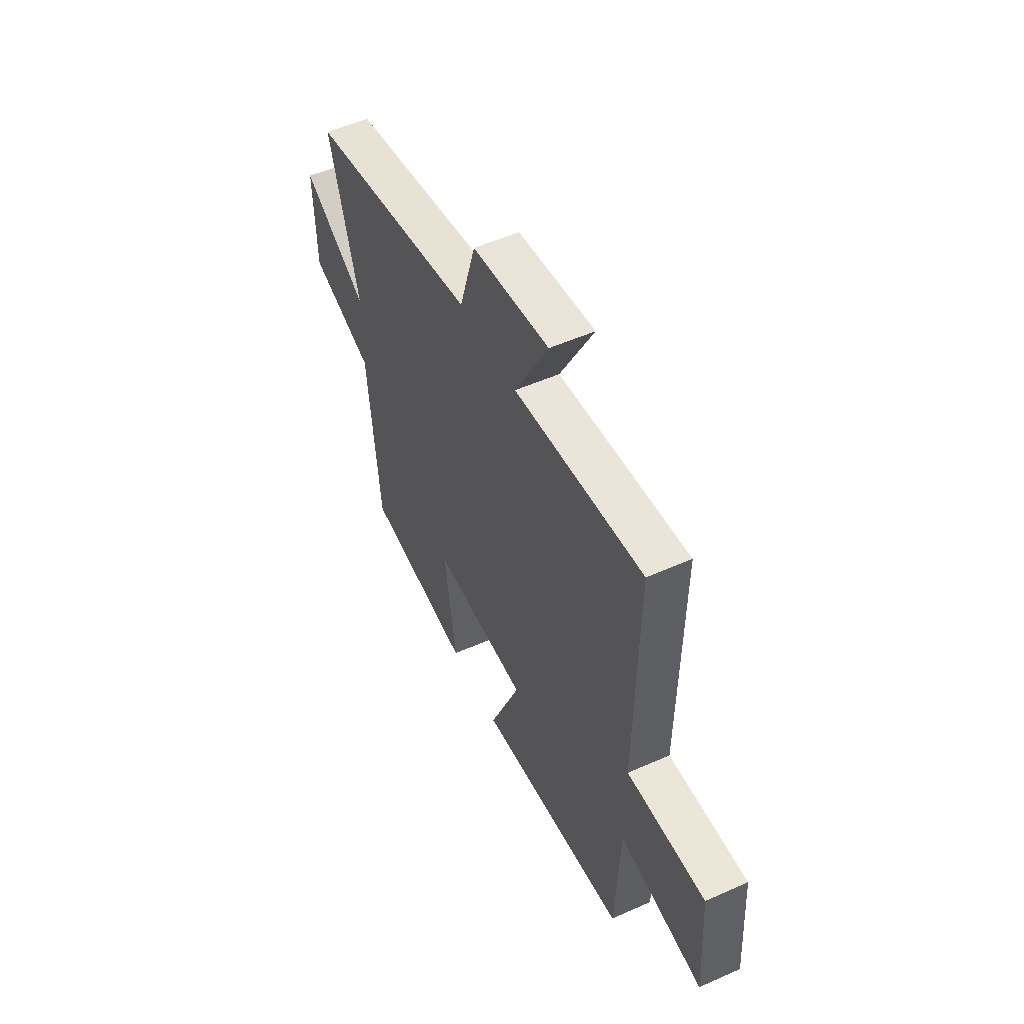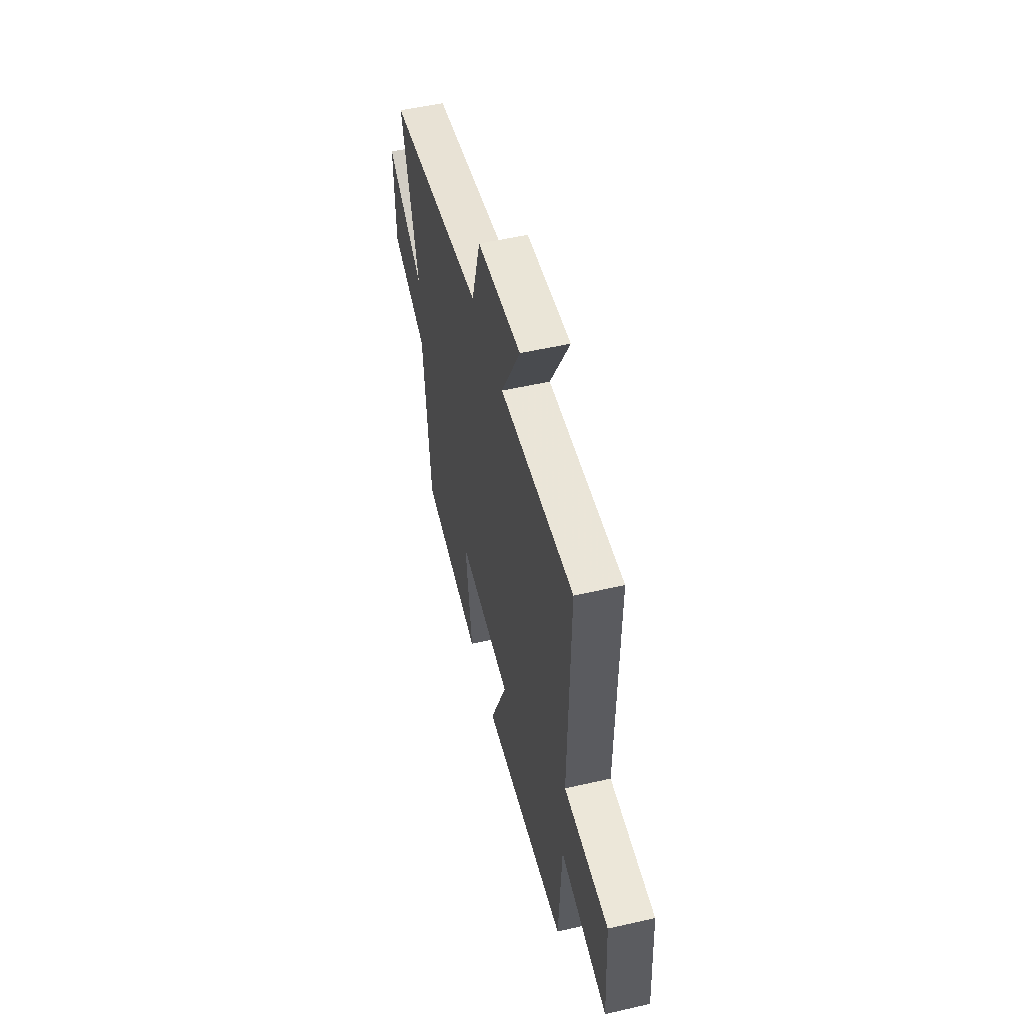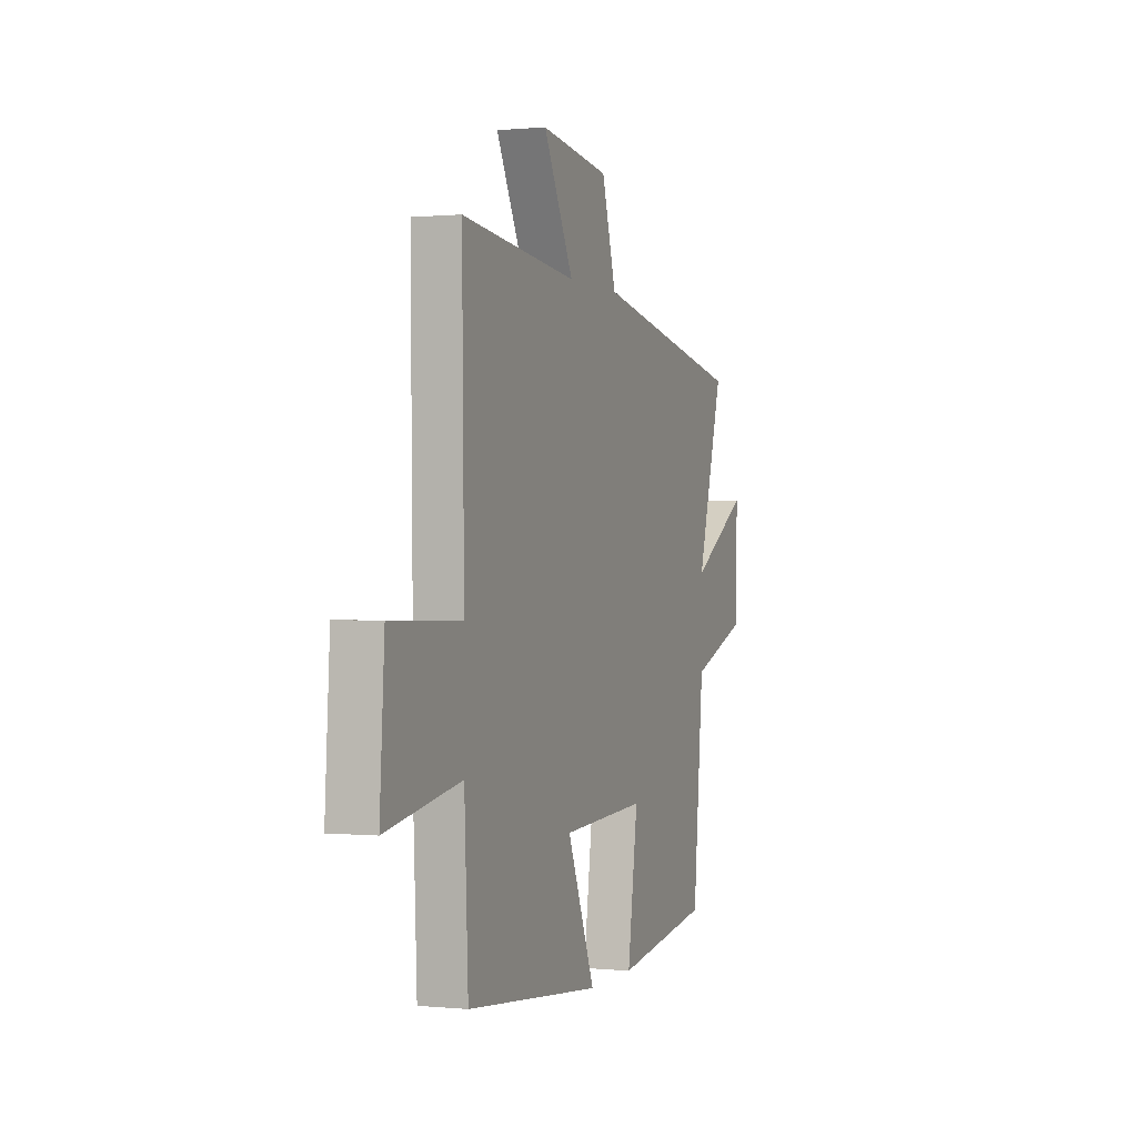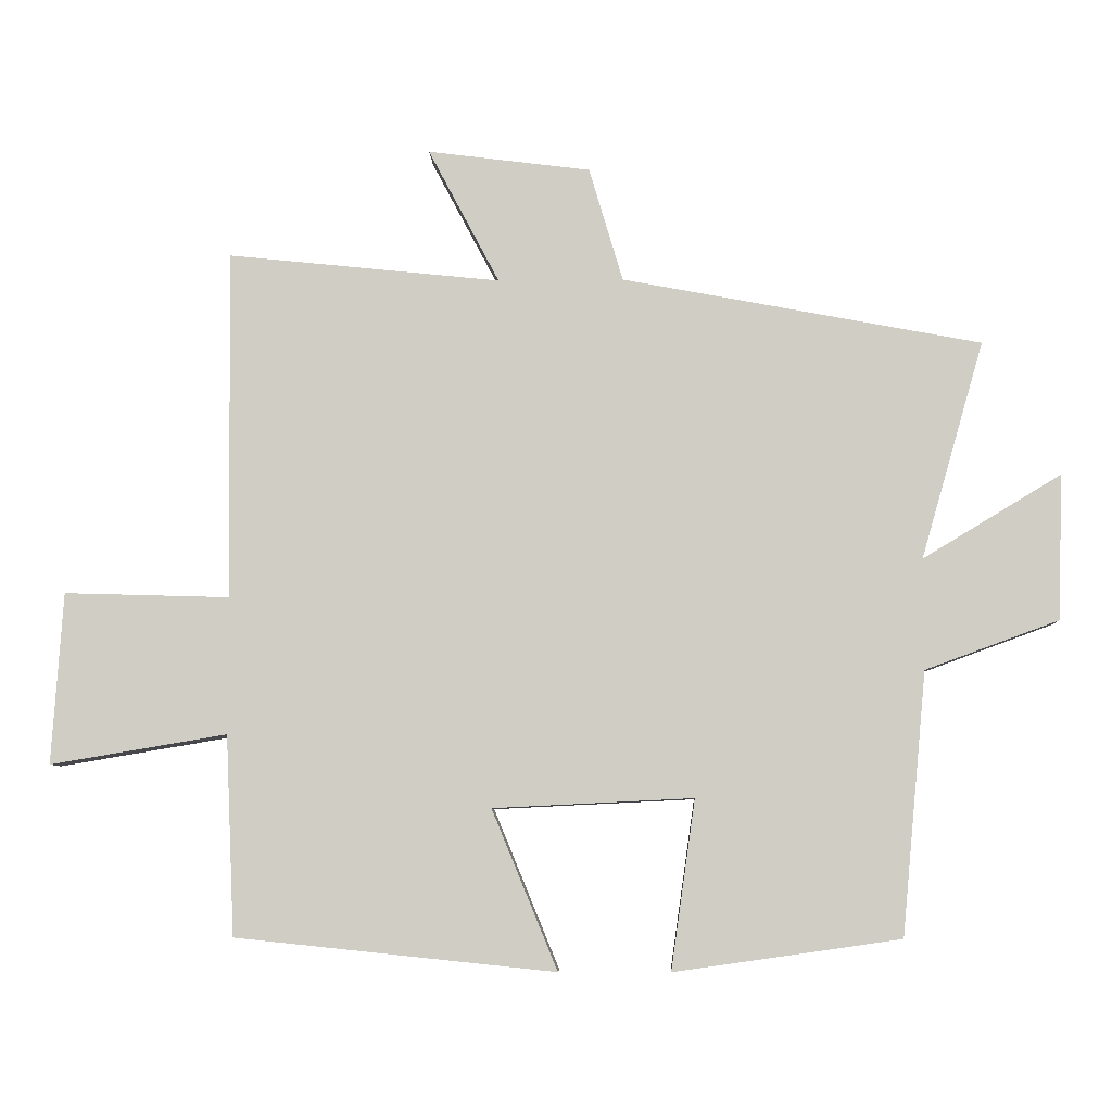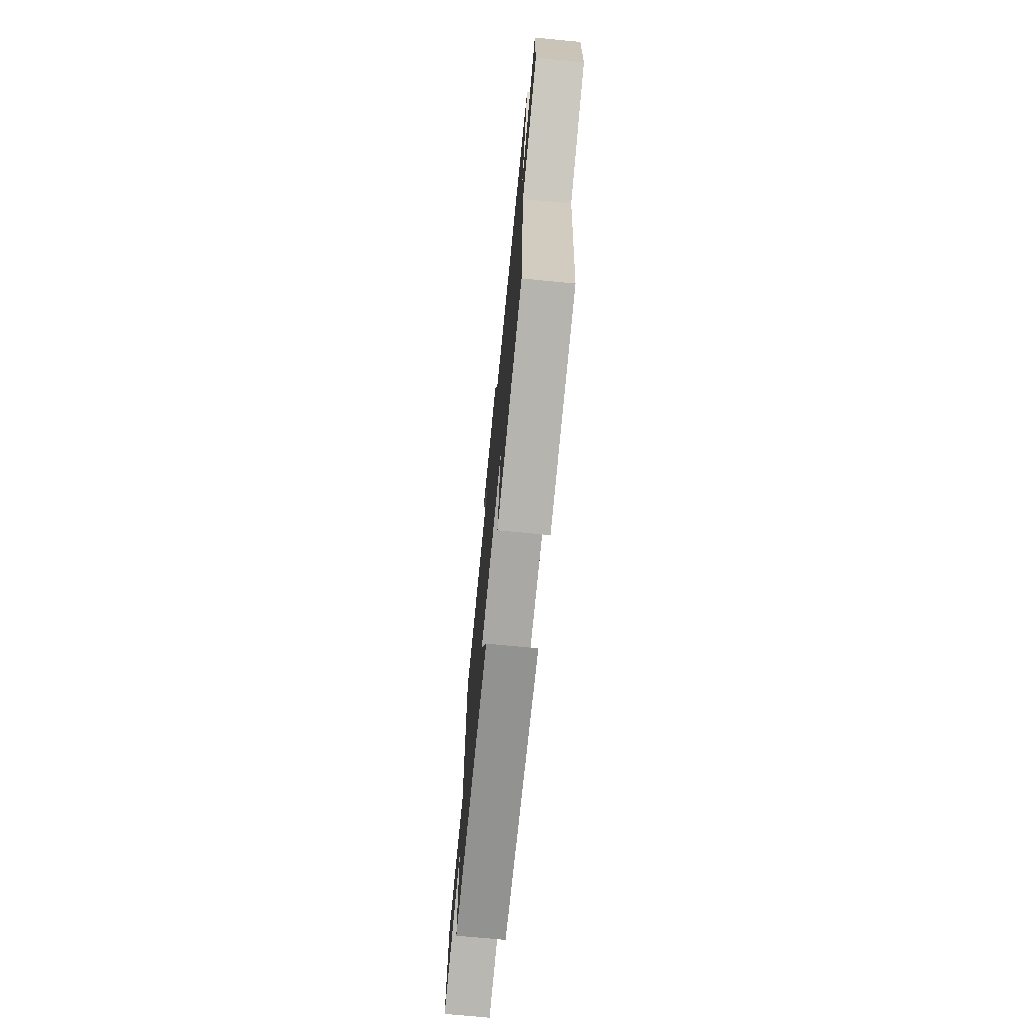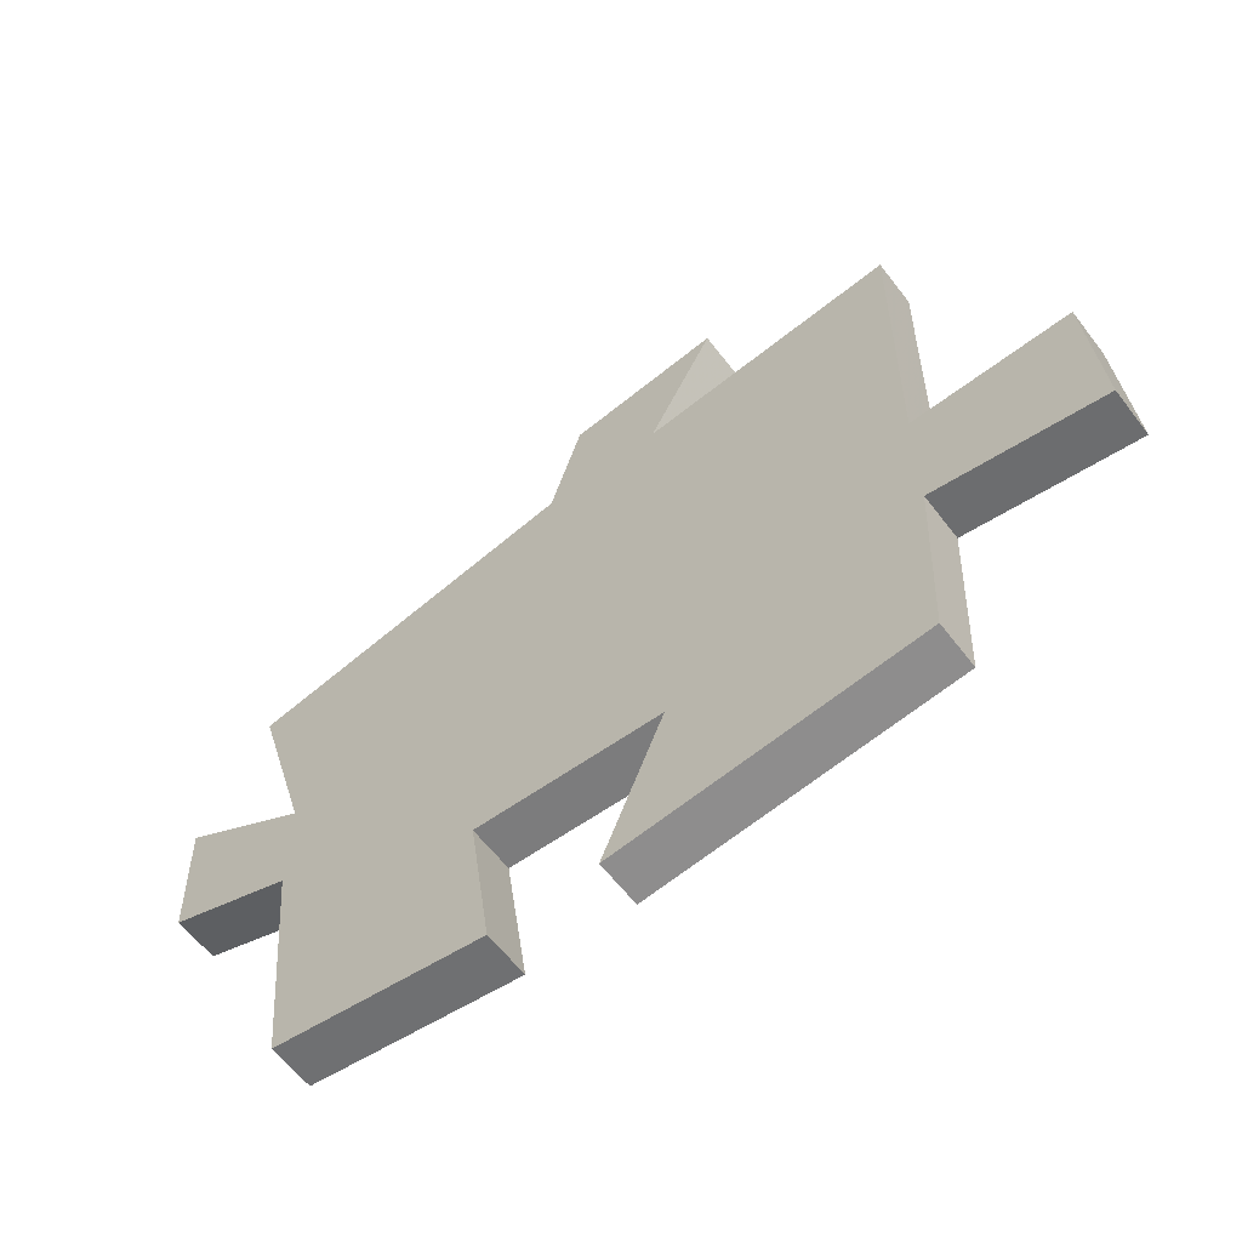
<metadata>
{"format":"obj","ext":"obj","renderer":"f3d","projection":"perspective","resolution":1024,"background":"white","views":[{"elev":52.6,"azim":-115.6,"up":"+Z"},{"elev":52.8,"azim":-103.8,"up":"+Z"},{"elev":0.4,"azim":-69.8,"up":"+Z"},{"elev":-7.0,"azim":2.0,"up":"+Z"},{"elev":-72.2,"azim":84.5,"up":"+Z"},{"elev":-60.7,"azim":-142.7,"up":"+Z"}]}
</metadata>
<code>
v -0.507 0.07 0.541
v -0.111 0.07 0.5
v -0.214 0.07 0.695
v 0.022 0.07 0.665
v 0.071 0.07 0.5
v 0.591 0.07 0.402
v 0.5 0.07 0.087
v 0.7 0.07 0.208
v 0.694 0.07 -0.002
v 0.5 0.07 -0.073
v 0.464 0.07 -0.453
v 0.136 0.07 -0.5
v 0.171 0.07 -0.255
v -0.119 0.07 -0.269
v -0.024 0.07 -0.5
v -0.487 0.07 -0.452
v -0.5 0.07 -0.163
v -0.756 0.07 -0.206
v -0.74 0.07 0.042
v -0.5 0.07 0.035
v -0.507 0 0.541
v -0.111 0 0.5
v -0.214 0 0.695
v 0.022 0 0.665
v 0.071 0 0.5
v 0.591 0 0.402
v 0.5 0 0.087
v 0.7 0 0.208
v 0.694 0 -0.002
v 0.5 0 -0.073
v 0.464 0 -0.453
v 0.136 0 -0.5
v 0.171 0 -0.255
v -0.119 0 -0.269
v -0.024 0 -0.5
v -0.487 0 -0.452
v -0.5 0 -0.163
v -0.756 0 -0.206
v -0.74 0 0.042
v -0.5 0 0.035
f 17 18 19 20
f 15 16 17 20
f 14 15 20 1
f 13 14 1 2
f 10 11 12 13
f 10 13 2
f 7 8 9 10
f 7 10 2 3
f 5 6 7
f 5 7 3
f 3 4 5
f 40 39 38 37
f 40 37 36 35
f 21 40 35 34
f 22 21 34 33
f 33 32 31 30
f 22 33 30
f 30 29 28 27
f 23 22 30 27
f 27 26 25
f 23 27 25
f 25 24 23
f 1 21 22 2
f 2 22 23 3
f 3 23 24 4
f 4 24 25 5
f 5 25 26 6
f 6 26 27 7
f 7 27 28 8
f 8 28 29 9
f 9 29 30 10
f 10 30 31 11
f 11 31 32 12
f 12 32 33 13
f 13 33 34 14
f 14 34 35 15
f 15 35 36 16
f 16 36 37 17
f 17 37 38 18
f 18 38 39 19
f 19 39 40 20
f 20 40 21 1

</code>
